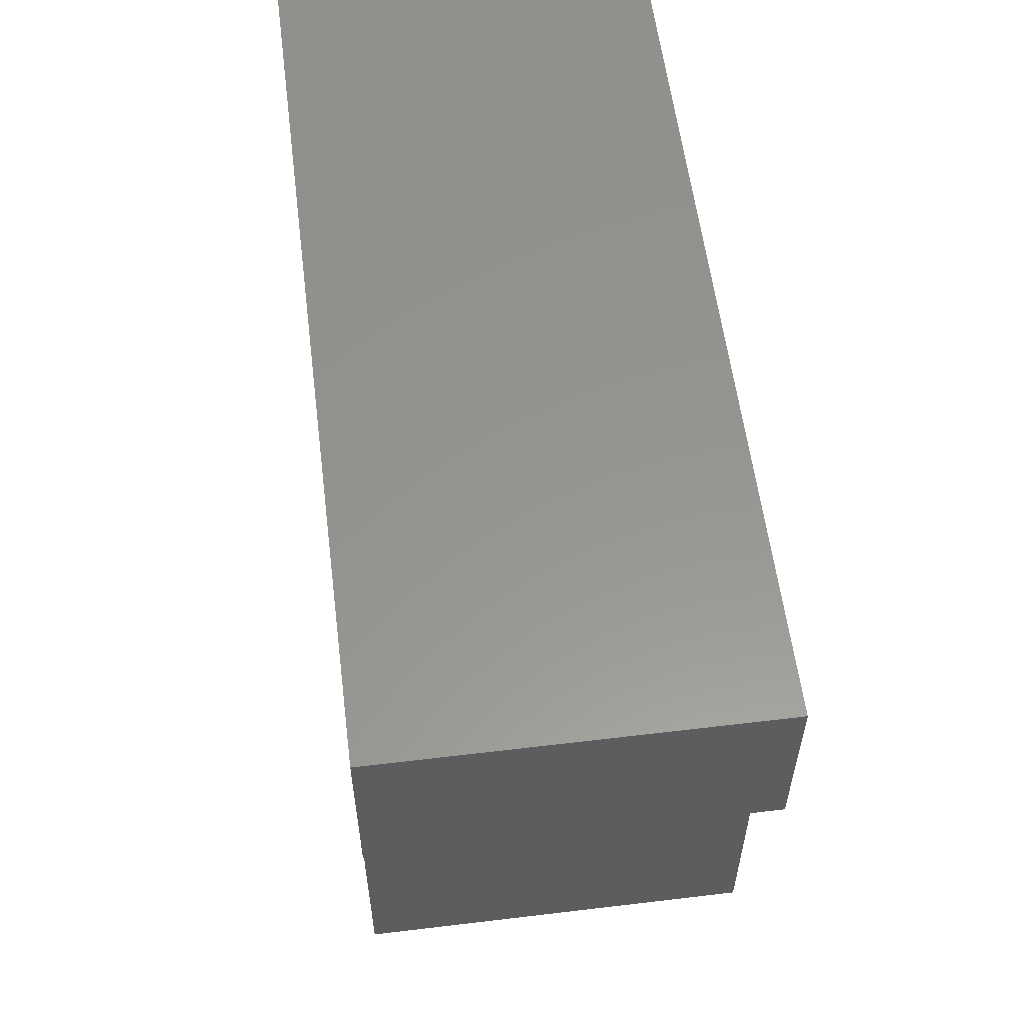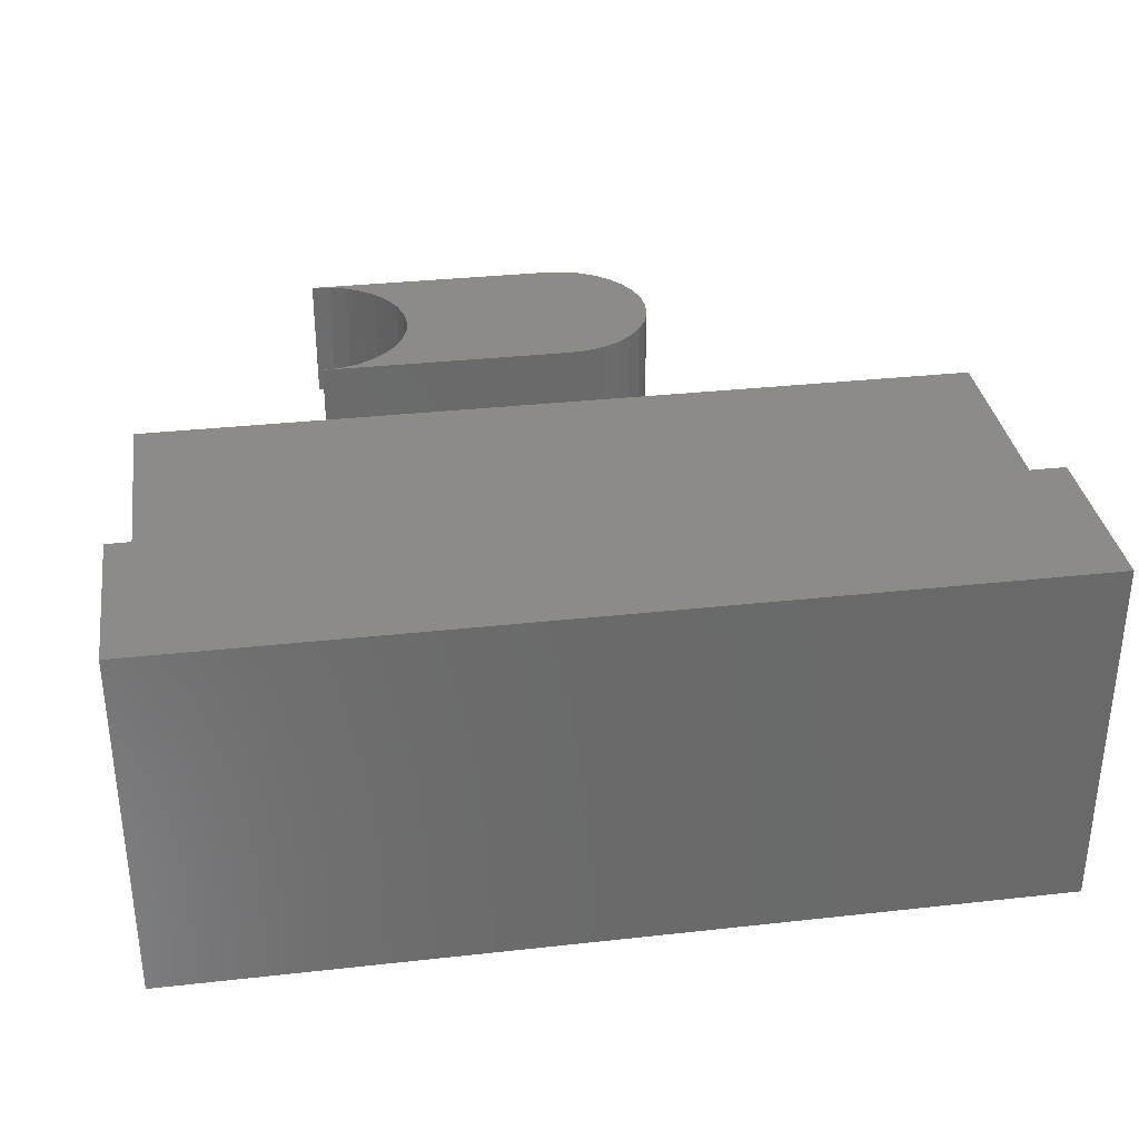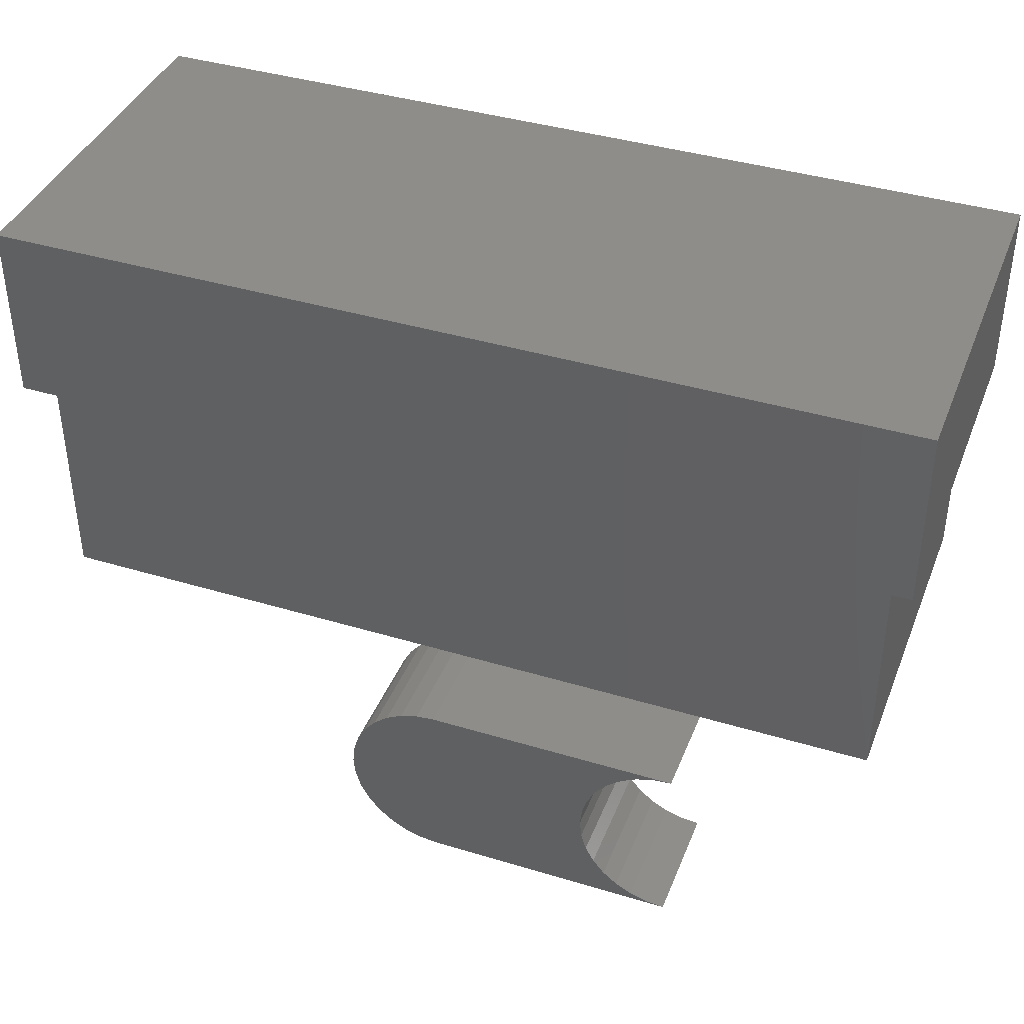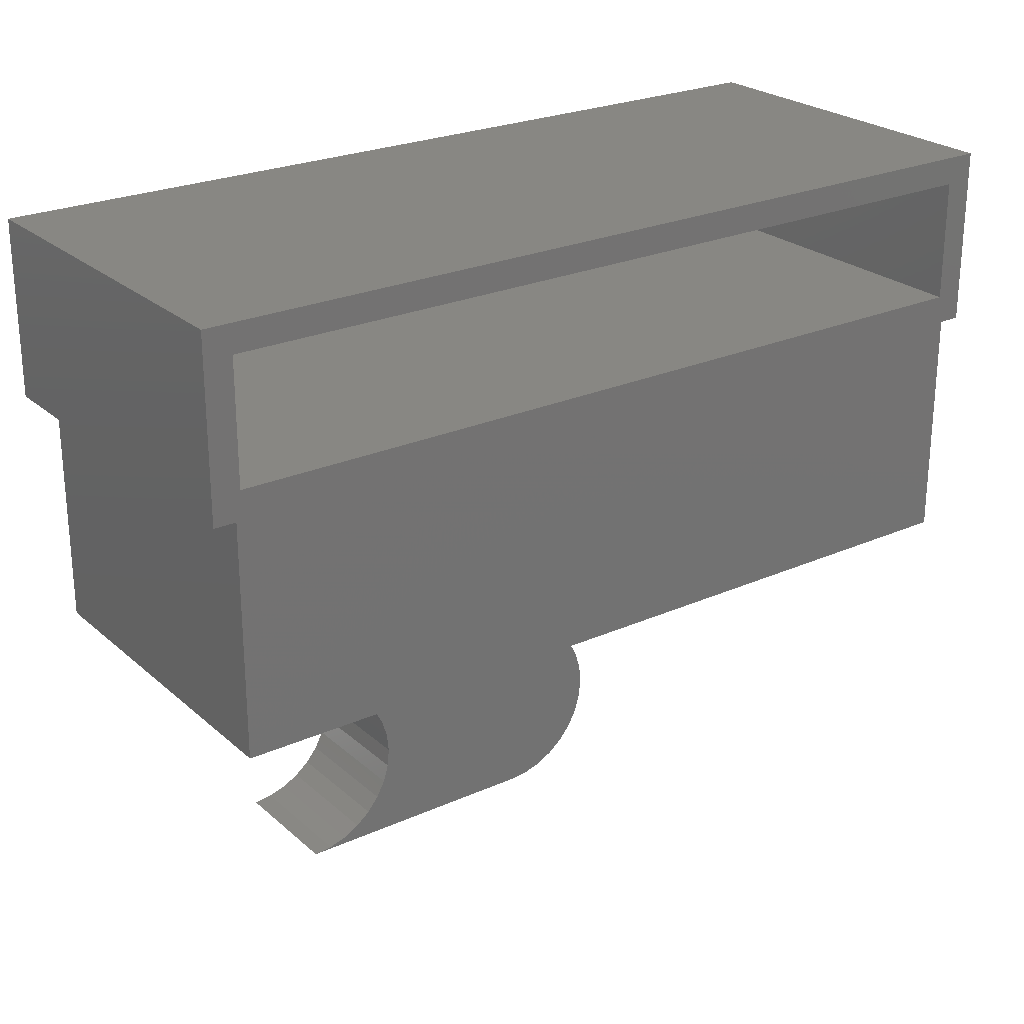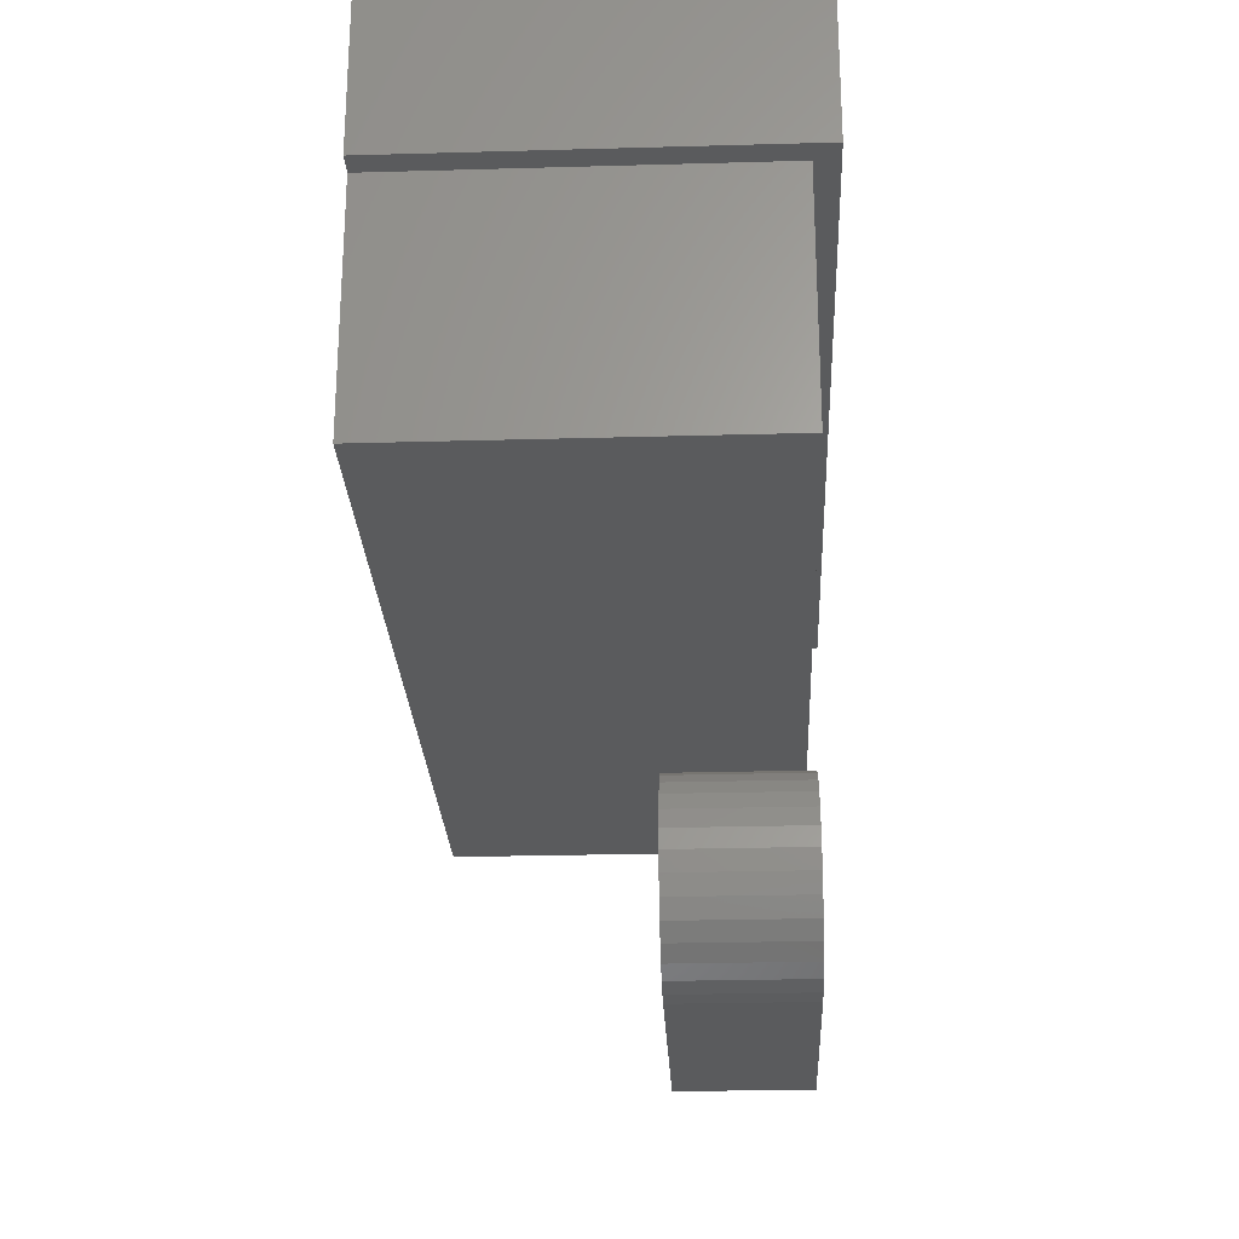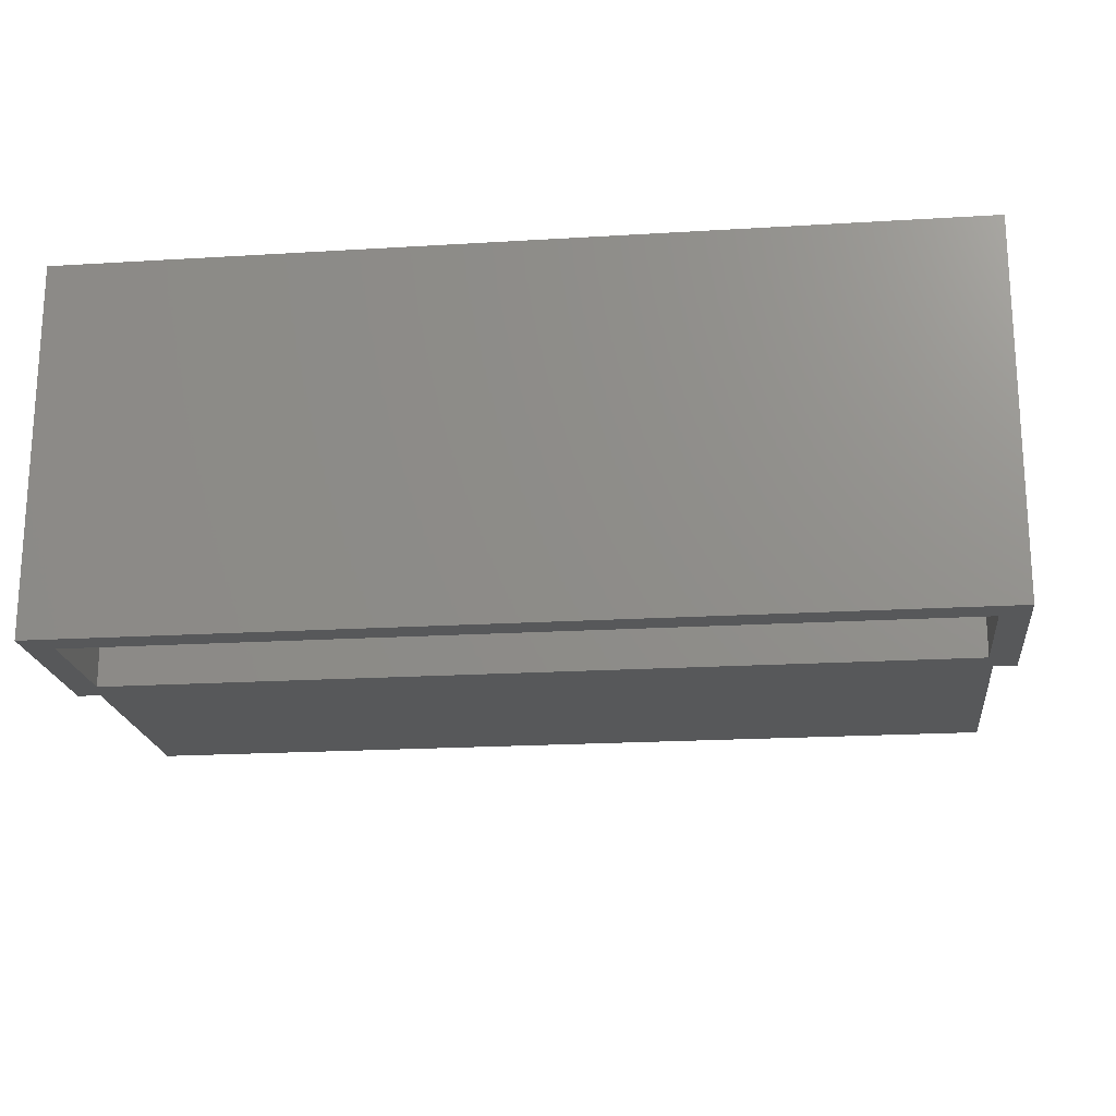
<metadata>
{"format":"stl","ext":"stl","renderer":"f3d","projection":"perspective","resolution":1024,"background":"white","views":[{"elev":57.6,"azim":82.9,"up":"+Z"},{"elev":33.5,"azim":-8.6,"up":"+Y"},{"elev":39.9,"azim":-159.5,"up":"+Z"},{"elev":24.8,"azim":-36.0,"up":"+Z"},{"elev":-25.4,"azim":92.6,"up":"+Z"},{"elev":-19.7,"azim":6.5,"up":"+Y"}]}
</metadata>
<code>
# stl→obj: 94 verts, 180 faces
v -0.115 -0.1797 -0.09186
v -0.4543 -0.1797 -0.09445
v -0.08869 -0.1797 -0.09445
v -0.4806 -0.1797 -0.09186
v -0.4806 -0.1797 -0.3613
v -0.08869 -0.1797 -0.3587
v -0.4543 -0.1797 -0.3587
v -0.115 -0.1797 -0.3613
v -0.429 -0.1797 -0.1021
v -0.06342 -0.1797 -0.1021
v -0.06342 -0.1797 -0.351
v -0.04013 -0.1797 -0.1146
v -0.4058 -0.1797 -0.1146
v -0.01972 -0.1797 -0.1313
v -0.3853 -0.1797 -0.1313
v -0.002965 -0.1797 -0.1517
v -0.3686 -0.1797 -0.1517
v 0.009483 -0.1797 -0.175
v -0.3561 -0.1797 -0.175
v 0.01715 -0.1797 -0.2003
v -0.3485 -0.1797 -0.2003
v 0.01974 -0.1797 -0.2266
v -0.3459 -0.1797 -0.2266
v 0.01715 -0.1797 -0.2528
v -0.3485 -0.1797 -0.2528
v 0.009483 -0.1797 -0.2781
v -0.3561 -0.1797 -0.2781
v -0.002965 -0.1797 -0.3014
v -0.3686 -0.1797 -0.3014
v -0.01972 -0.1797 -0.3218
v -0.3853 -0.1797 -0.3218
v -0.04013 -0.1797 -0.3386
v -0.4058 -0.1797 -0.3386
v -0.429 -0.1797 -0.351
v -0.08869 7.964e-17 -0.09445
v -0.4543 3.801e-17 -0.09445
v -0.115 7.687e-17 -0.09186
v -0.4806 3.739e-17 -0.09186
v -0.4543 2.334e-17 -0.3587
v -0.08869 6.497e-17 -0.3587
v -0.4806 2.243e-17 -0.3613
v -0.115 6.303e-17 -0.3613
v -0.429 4.039e-17 -0.1021
v -0.06342 8.202e-17 -0.1021
v -0.06342 6.82e-17 -0.351
v -0.429 2.657e-17 -0.351
v -0.4058 2.985e-17 -0.3386
v -0.04013 7.148e-17 -0.3386
v -0.3853 3.304e-17 -0.3218
v -0.01972 7.468e-17 -0.3218
v -0.3686 3.604e-17 -0.3014
v -0.002965 7.767e-17 -0.3014
v -0.3561 3.871e-17 -0.2781
v 0.009483 8.034e-17 -0.2781
v -0.3485 4.096e-17 -0.2528
v 0.01715 8.26e-17 -0.2528
v -0.3459 4.271e-17 -0.2266
v 0.01974 8.434e-17 -0.2266
v -0.3485 4.388e-17 -0.2003
v 0.01715 8.552e-17 -0.2003
v -0.3561 4.443e-17 -0.175
v 0.009483 8.607e-17 -0.175
v -0.3686 4.434e-17 -0.1517
v -0.002965 8.598e-17 -0.1517
v -0.3853 4.362e-17 -0.1313
v -0.01972 8.525e-17 -0.1313
v -0.4058 4.228e-17 -0.1146
v -0.04013 8.391e-17 -0.1146
v 0.4766 -0.4922 0.3828
v 0.4453 -0.4922 0.3828
v 0.4766 0.03125 0.3828
v 0.4453 1.409e-16 0.3828
v -0.7812 0.03125 0.3828
v -0.75 8.24e-18 0.3828
v -0.7812 -0.4922 0.3828
v -0.75 -0.4922 0.3828
v 0.4453 1.227e-16 0.05469
v 0.4453 -0.4922 0.05469
v 0.1685 9.2e-17 0.05469
v -0.75 -9.975e-18 0.05469
v -0.75 -0.4922 0.05469
v 0.4375 -0.4922 0.4231
v 0.1685 -0.4922 0.05469
v -0.7422 -0.4922 0.4231
v 0.4375 -0.4922 0.595
v 0.4766 -0.4922 0.634
v -0.7422 -0.4922 0.595
v -0.7812 -0.4922 0.634
v 0.4375 -0.007812 0.4231
v -0.7422 -0.007812 0.4231
v -0.7422 -0.007812 0.595
v 0.4375 -0.007812 0.595
v 0.4766 0.03125 0.634
v -0.7812 0.03125 0.634
f 1 2 3
f 1 4 2
f 5 6 7
f 5 8 6
f 3 2 9
f 3 9 10
f 11 7 6
f 10 9 12
f 12 9 13
f 12 13 14
f 14 13 15
f 14 15 16
f 16 15 17
f 16 17 18
f 18 17 19
f 18 19 20
f 20 19 21
f 20 21 22
f 22 21 23
f 22 23 24
f 24 23 25
f 24 25 26
f 26 25 27
f 26 27 28
f 28 27 29
f 28 29 30
f 30 29 31
f 30 31 32
f 32 31 33
f 32 33 11
f 11 33 34
f 11 34 7
f 35 36 37
f 36 38 37
f 39 40 41
f 40 42 41
f 43 36 35
f 44 43 35
f 40 39 45
f 39 46 45
f 45 46 47
f 45 47 48
f 48 47 49
f 48 49 50
f 50 49 51
f 50 51 52
f 52 51 53
f 52 53 54
f 54 53 55
f 54 55 56
f 56 55 57
f 56 57 58
f 58 57 59
f 58 59 60
f 60 59 61
f 60 61 62
f 62 61 63
f 62 63 64
f 64 63 65
f 64 65 66
f 66 65 67
f 66 67 68
f 68 67 43
f 68 43 44
f 57 21 59
f 59 21 19
f 59 19 61
f 61 19 17
f 61 17 63
f 63 17 15
f 63 15 65
f 65 15 13
f 65 13 67
f 67 13 9
f 67 9 43
f 43 9 2
f 43 2 36
f 36 2 4
f 36 4 38
f 21 57 23
f 23 57 55
f 23 55 25
f 25 55 53
f 25 53 27
f 27 53 51
f 27 51 29
f 29 51 49
f 29 49 31
f 31 49 47
f 31 47 33
f 33 47 46
f 33 46 34
f 34 46 39
f 34 39 7
f 7 39 41
f 7 41 5
f 1 37 4
f 4 37 38
f 37 1 35
f 35 1 3
f 35 3 44
f 44 3 10
f 44 10 68
f 68 10 12
f 68 12 66
f 66 12 14
f 66 14 64
f 64 14 16
f 64 16 62
f 62 16 18
f 62 18 60
f 60 18 20
f 60 20 58
f 58 20 22
f 58 22 56
f 56 22 24
f 56 24 54
f 54 24 26
f 54 26 52
f 52 26 28
f 52 28 50
f 50 28 30
f 50 30 48
f 48 30 32
f 48 32 45
f 45 32 11
f 45 11 40
f 40 11 6
f 40 6 42
f 42 6 8
f 5 41 8
f 8 41 42
f 69 70 71
f 71 70 72
f 71 72 73
f 73 72 74
f 73 74 75
f 75 74 76
f 77 72 78
f 78 72 70
f 77 79 72
f 72 79 80
f 72 80 74
f 74 80 76
f 76 80 81
f 82 70 69
f 83 78 70
f 83 70 82
f 83 82 84
f 83 84 76
f 83 76 81
f 82 69 85
f 85 69 86
f 85 86 87
f 87 86 88
f 87 88 84
f 84 88 75
f 84 75 76
f 83 79 78
f 78 79 77
f 81 80 83
f 83 80 79
f 82 89 84
f 84 89 90
f 91 90 92
f 92 90 89
f 91 87 90
f 90 87 84
f 89 82 92
f 92 82 85
f 85 87 92
f 92 87 91
f 71 93 69
f 69 93 86
f 86 93 88
f 88 93 94
f 94 73 88
f 88 73 75
f 94 93 73
f 73 93 71

</code>
